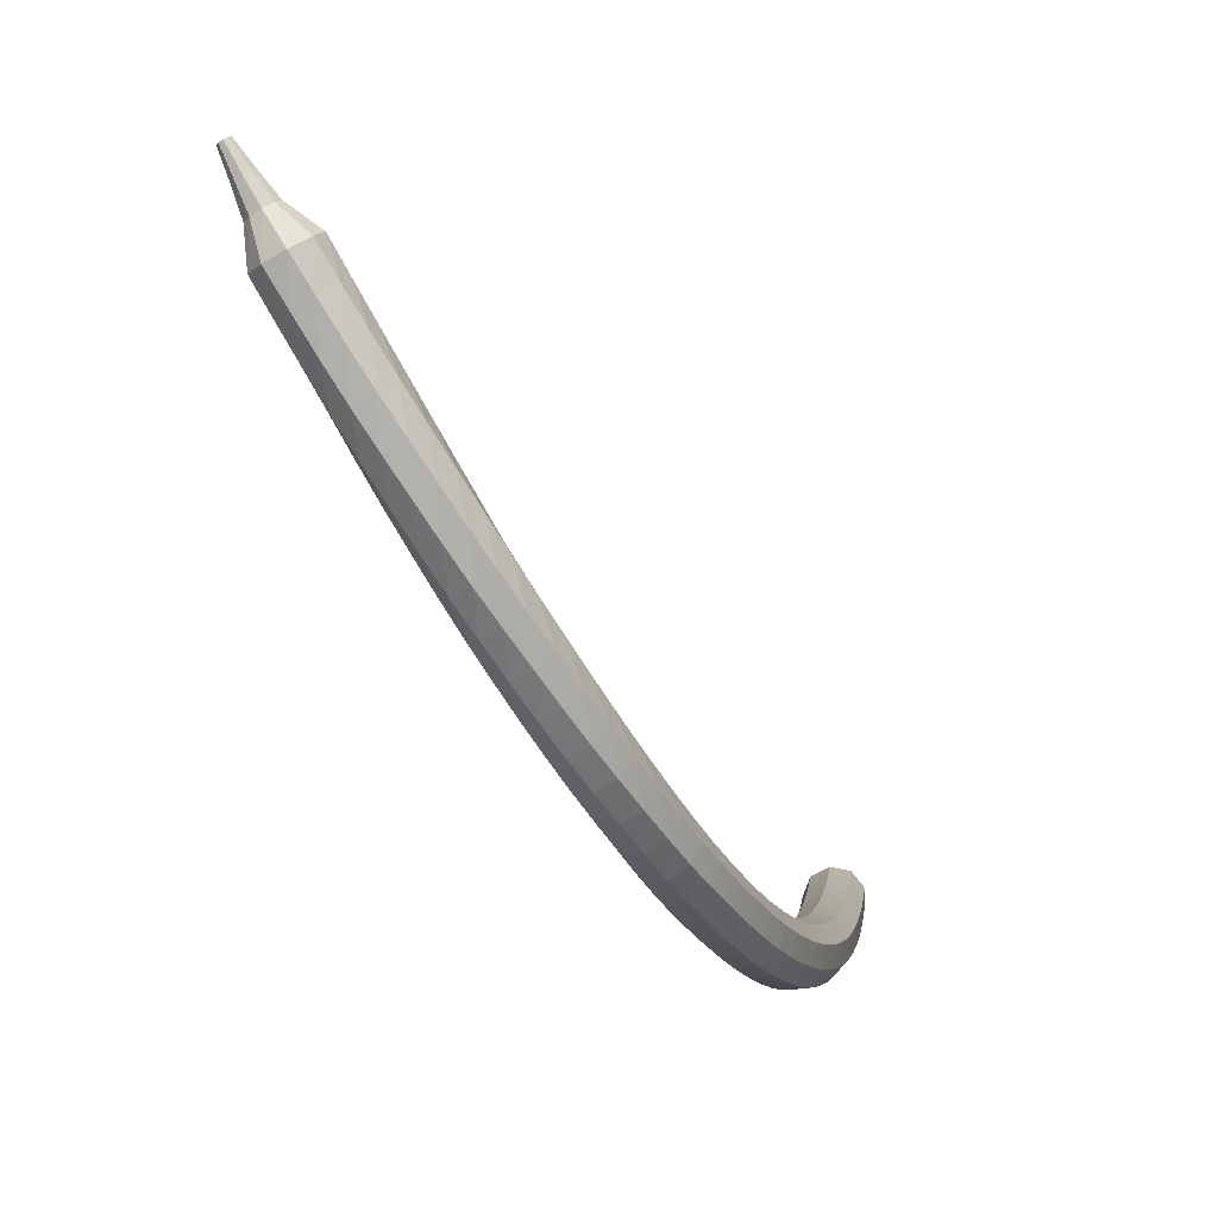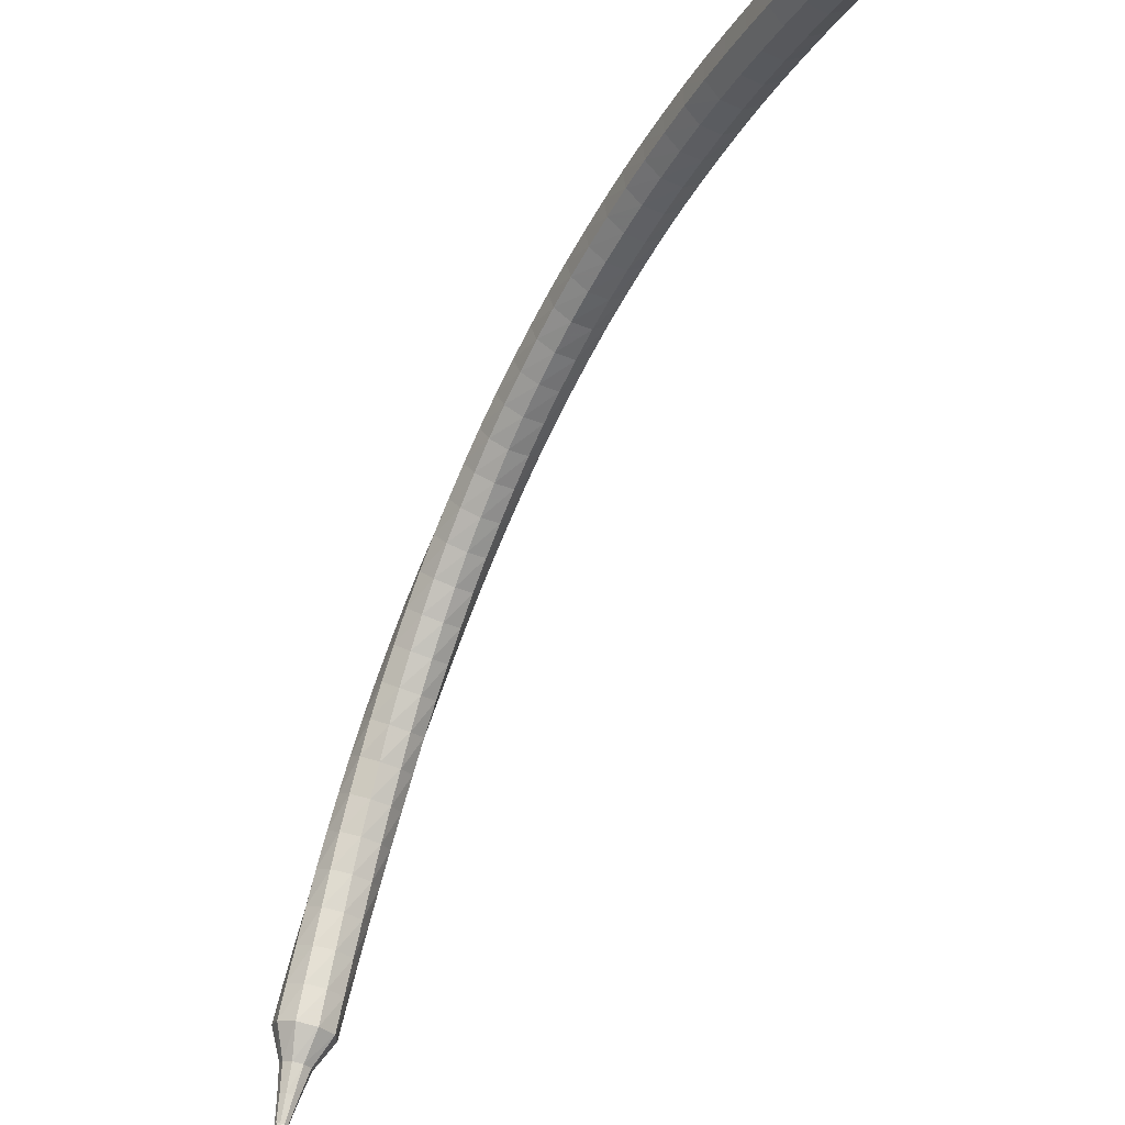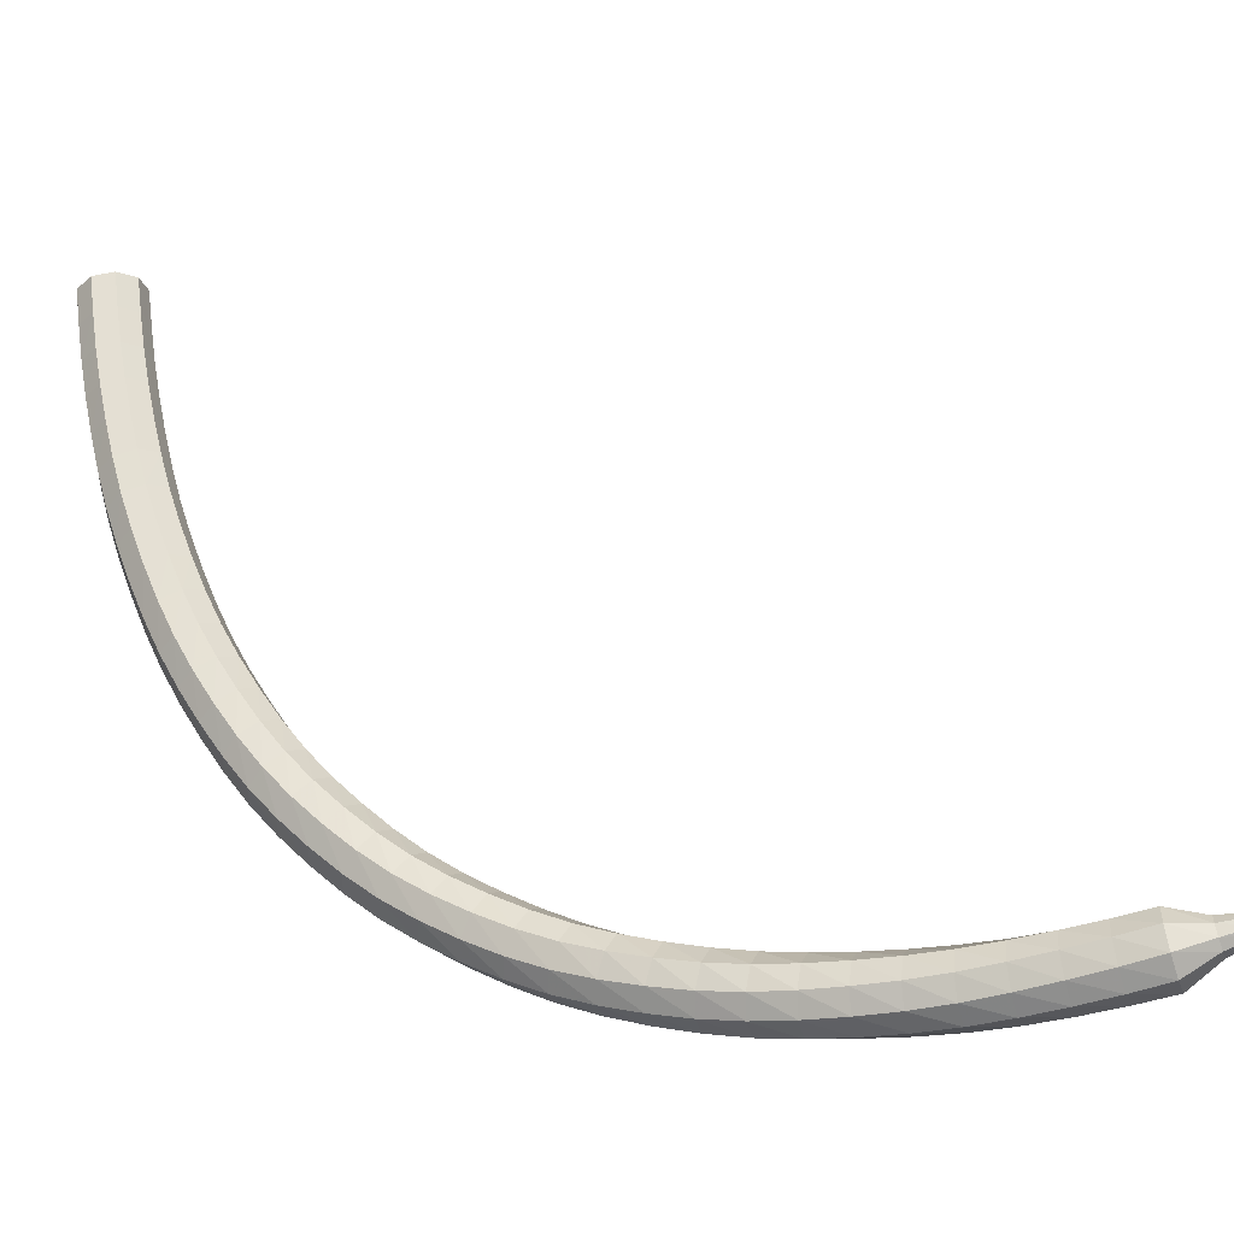
<metadata>
{"format":"obj","ext":"obj","renderer":"f3d","projection":"perspective","resolution":1024,"background":"white","views":[{"elev":11.1,"azim":-18.5,"up":"+Z"},{"elev":78.8,"azim":-13.9,"up":"+Y"},{"elev":-5.8,"azim":-103.3,"up":"+Y"}]}
</metadata>
<code>
g tube1
v 119.8 118.3 101.4
v 120 118.2 100.6
v 120.7 117.8 100.2
v 121.4 117.5 100.3
v 122 117.3 101
v 122 117.3 101.8
v 121.5 117.5 102.5
v 120.7 117.9 102.6
v 120 118.2 102.2
v 119.8 118.3 101.4
v 119.1 117 101.5
v 119.4 116.8 100.7
v 120 116.5 100.2
v 120.8 116.1 100.4
v 121.3 115.9 101
v 121.3 115.9 101.9
v 120.8 116.2 102.5
v 120.1 116.6 102.7
v 119.4 116.9 102.3
v 119.1 117 101.5
v 118.5 115.6 101.5
v 118.7 115.5 100.7
v 119.4 115.1 100.3
v 120.1 114.7 100.5
v 120.6 114.5 101.1
v 120.7 114.6 102
v 120.2 114.9 102.6
v 119.4 115.2 102.8
v 118.8 115.5 102.3
v 118.5 115.6 101.5
v 117.8 114.3 101.6
v 118.1 114.1 100.8
v 118.7 113.8 100.4
v 119.5 113.4 100.6
v 120 113.2 101.2
v 120 113.3 102.1
v 119.5 113.6 102.7
v 118.8 113.9 102.9
v 118.1 114.3 102.4
v 117.8 114.3 101.6
v 117.2 113 101.8
v 117.4 112.8 101
v 118 112.4 100.6
v 118.8 112 100.7
v 119.3 111.8 101.4
v 119.3 111.9 102.2
v 118.9 112.3 102.9
v 118.1 112.7 103
v 117.5 113 102.6
v 117.2 113 101.8
v 116.5 111.7 102
v 116.7 111.5 101.2
v 117.3 111.1 100.8
v 118 110.7 100.9
v 118.6 110.5 101.6
v 118.6 110.6 102.4
v 118.2 111 103.1
v 117.5 111.4 103.2
v 116.8 111.7 102.8
v 116.5 111.7 102
v 115.8 110.5 102.2
v 116 110.2 101.4
v 116.6 109.8 101
v 117.3 109.4 101.2
v 117.8 109.2 101.8
v 117.9 109.3 102.6
v 117.5 109.7 103.3
v 116.8 110.1 103.4
v 116.1 110.4 103
v 115.8 110.5 102.2
v 115.1 109.2 102.5
v 115.2 108.9 101.7
v 115.8 108.5 101.3
v 116.5 108.1 101.5
v 117.1 107.9 102.1
v 117.2 108.1 102.9
v 116.8 108.5 103.6
v 116.1 108.9 103.7
v 115.4 109.2 103.3
v 115.1 109.2 102.5
v 114.3 108 102.9
v 114.5 107.7 102.1
v 115 107.2 101.7
v 115.8 106.8 101.8
v 116.3 106.6 102.5
v 116.4 106.8 103.3
v 116.1 107.2 103.9
v 115.4 107.7 104.1
v 114.7 108 103.6
v 114.3 108 102.9
v 113.6 106.8 103.3
v 113.7 106.5 102.5
v 114.2 106 102.1
v 115 105.5 102.2
v 115.5 105.4 102.8
v 115.7 105.6 103.7
v 115.3 106 104.3
v 114.6 106.5 104.4
v 113.9 106.8 104
v 113.6 106.8 103.3
v 112.8 105.6 103.7
v 112.9 105.3 102.9
v 113.4 104.7 102.5
v 114.2 104.3 102.7
v 114.7 104.2 103.3
v 114.9 104.4 104.1
v 114.6 104.9 104.7
v 113.9 105.4 104.9
v 113.2 105.7 104.5
v 112.8 105.6 103.7
v 112 104.5 104.2
v 112.1 104.1 103.5
v 112.6 103.6 103.1
v 113.3 103.1 103.2
v 113.9 103 103.8
v 114.1 103.2 104.6
v 113.8 103.8 105.2
v 113.1 104.3 105.4
v 112.4 104.6 105
v 112 104.5 104.2
v 111.2 103.5 104.8
v 111.3 103 104
v 111.8 102.4 103.7
v 112.5 102 103.8
v 113.1 101.9 104.4
v 113.3 102.1 105.2
v 113 102.7 105.8
v 112.4 103.2 105.9
v 111.7 103.5 105.5
v 111.2 103.5 104.8
v 110.4 102.4 105.4
v 110.4 102 104.7
v 110.9 101.4 104.3
v 111.6 100.9 104.4
v 112.2 100.8 105
v 112.4 101.1 105.8
v 112.2 101.6 106.4
v 111.6 102.2 106.5
v 110.9 102.5 106.1
v 110.4 102.4 105.4
v 109.6 101.5 106.1
v 109.6 101 105.4
v 110 100.3 105
v 110.7 99.83 105.1
v 111.3 99.71 105.7
v 111.6 100 106.5
v 111.4 100.6 107
v 110.8 101.2 107.2
v 110.1 101.6 106.8
v 109.6 101.5 106.1
v 108.8 100.6 106.8
v 108.7 100 106.2
v 109.1 99.37 105.8
v 109.8 98.85 105.9
v 110.4 98.73 106.5
v 110.7 99.06 107.2
v 110.6 99.69 107.8
v 110 100.3 107.9
v 109.3 100.7 107.5
v 108.8 100.6 106.8
v 108 99.71 107.7
v 107.9 99.18 107
v 108.2 98.48 106.7
v 108.8 97.94 106.8
v 109.5 97.81 107.3
v 109.8 98.16 108
v 109.7 98.81 108.6
v 109.2 99.47 108.7
v 108.5 99.83 108.3
v 108 99.71 107.7
v 107.1 98.93 108.5
v 107 98.38 107.9
v 107.3 97.66 107.6
v 107.9 97.1 107.7
v 108.6 96.96 108.2
v 109 97.3 108.9
v 108.9 97.98 109.4
v 108.4 98.66 109.5
v 107.7 99.04 109.2
v 107.1 98.93 108.5
v 106.3 98.22 109.5
v 106.1 97.66 108.8
v 106.4 96.91 108.5
v 107 96.32 108.6
v 107.6 96.16 109.1
v 108.1 96.51 109.8
v 108.1 97.21 110.3
v 107.6 97.92 110.4
v 106.9 98.32 110.1
v 106.3 98.22 109.5
v 105.5 97.6 110.4
v 105.2 97.04 109.9
v 105.4 96.27 109.5
v 106 95.64 109.7
v 106.7 95.46 110.1
v 107.2 95.8 110.8
v 107.2 96.51 111.2
v 106.8 97.26 111.3
v 106.1 97.69 111
v 105.5 97.6 110.4
v 104.7 97.06 111.5
v 104.4 96.51 110.9
v 104.5 95.72 110.6
v 105.1 95.06 110.7
v 105.7 94.85 111.2
v 106.3 95.18 111.8
v 106.4 95.89 112.2
v 106 96.66 112.3
v 105.4 97.13 112
v 104.7 97.06 111.5
v 103.9 96.59 112.6
v 103.5 96.04 112
v 103.6 95.24 111.7
v 104.1 94.55 111.8
v 104.8 94.31 112.3
v 105.4 94.62 112.8
v 105.5 95.34 113.3
v 105.2 96.13 113.4
v 104.6 96.62 113.1
v 103.9 96.59 112.6
v 103.1 96.19 113.7
v 102.7 95.67 113.2
v 102.7 94.86 112.9
v 103.2 94.14 113
v 103.8 93.85 113.4
v 104.4 94.13 114
v 104.7 94.84 114.4
v 104.4 95.65 114.5
v 103.8 96.19 114.2
v 103.1 96.19 113.7
v 102.4 95.89 114.8
v 101.9 95.4 114.4
v 101.8 94.59 114.1
v 102.2 93.83 114.2
v 102.9 93.49 114.6
v 103.5 93.73 115.1
v 103.8 94.42 115.5
v 103.7 95.25 115.6
v 103.1 95.83 115.3
v 102.4 95.89 114.8
v 101.7 95.66 116
v 101.1 95.21 115.6
v 101 94.4 115.3
v 101.3 93.62 115.4
v 102 93.23 115.8
v 102.6 93.42 116.3
v 103 94.09 116.7
v 102.9 94.93 116.7
v 102.4 95.55 116.5
v 101.7 95.66 116
v 100.9 95.49 117.3
v 100.3 95.08 116.8
v 100.1 94.28 116.6
v 100.4 93.48 116.7
v 101.1 93.04 117
v 101.7 93.18 117.5
v 102.2 93.82 117.9
v 102.1 94.67 117.9
v 101.6 95.33 117.7
v 100.9 95.49 117.3
v 100.2 95.39 118.5
v 99.6 95.03 118.1
v 99.32 94.25 117.8
v 99.53 93.43 117.9
v 100.1 92.94 118.3
v 100.9 93.01 118.7
v 101.4 93.61 119.1
v 101.4 94.46 119.2
v 101 95.16 118.9
v 100.2 95.39 118.5
v 99.59 95.35 119.8
v 98.91 95.06 119.3
v 98.55 94.31 119.1
v 98.68 93.47 119.2
v 99.24 92.93 119.5
v 99.97 92.93 120
v 100.5 93.48 120.3
v 100.7 94.33 120.4
v 100.3 95.06 120.2
v 99.59 95.35 119.8
v 98.94 95.38 121
v 98.23 95.14 120.6
v 97.8 94.43 120.4
v 97.87 93.58 120.5
v 98.39 92.99 120.8
v 99.12 92.93 121.2
v 99.73 93.44 121.6
v 99.92 94.27 121.6
v 99.61 95.03 121.4
v 98.94 95.38 121
v 98.3 95.45 122.3
v 97.56 95.27 121.9
v 97.08 94.6 121.7
v 97.08 93.75 121.8
v 97.56 93.12 122.1
v 98.29 93 122.5
v 98.93 93.46 122.8
v 99.19 94.27 122.9
v 98.94 95.06 122.7
v 98.3 95.45 122.3
v 97.68 95.58 123.6
v 96.93 95.46 123.2
v 96.39 94.83 123
v 96.32 93.98 123.1
v 96.74 93.31 123.4
v 97.46 93.13 123.8
v 98.15 93.53 124.1
v 98.47 94.32 124.2
v 98.29 95.13 124
v 97.68 95.58 123.6
v 97.08 95.75 124.9
v 96.33 95.7 124.5
v 95.74 95.12 124.3
v 95.59 94.28 124.3
v 95.95 93.57 124.7
v 96.66 93.33 125.1
v 97.38 93.67 125.4
v 97.77 94.43 125.5
v 97.65 95.25 125.3
v 97.08 95.75 124.9
v 96.49 95.98 126.2
v 95.73 95.98 125.8
v 95.1 95.44 125.6
v 94.89 94.61 125.6
v 95.21 93.89 126
v 95.89 93.6 126.4
v 96.63 93.89 126.7
v 97.08 94.61 126.8
v 97.02 95.44 126.6
v 96.49 95.98 126.2
v 95.89 96.25 127.5
v 95.13 96.3 127.1
v 94.47 95.79 126.9
v 94.22 94.98 126.9
v 94.49 94.24 127.3
v 95.16 93.91 127.7
v 95.91 94.15 128
v 96.4 94.85 128.1
v 96.39 95.68 127.9
v 95.89 96.25 127.5
v 95.32 96.55 128.7
v 94.56 96.64 128.3
v 93.88 96.17 128.1
v 93.58 95.37 128.2
v 93.81 94.62 128.5
v 94.46 94.25 128.9
v 95.22 94.45 129.3
v 95.75 95.13 129.3
v 95.78 95.95 129.1
v 95.32 96.55 128.7
v 94.48 96.33 129.9
v 94.1 96.39 129.7
v 93.75 96.17 129.6
v 93.58 95.78 129.6
v 93.68 95.4 129.8
v 93.99 95.2 130
v 94.38 95.28 130.1
v 94.66 95.6 130.2
v 94.7 96.02 130.1
v 94.48 96.33 129.9
v 93.9 96.46 130.9
v 93.65 96.51 130.7
v 93.41 96.37 130.7
v 93.29 96.11 130.7
v 93.35 95.86 130.8
v 93.55 95.72 130.9
v 93.81 95.76 131
v 94 95.97 131.1
v 94.04 96.25 131
v 93.9 96.46 130.9
v 93.37 96.62 131.8
v 93.22 96.65 131.7
v 93.08 96.57 131.7
v 93 96.42 131.7
v 93.03 96.26 131.8
v 93.16 96.18 131.8
v 93.31 96.21 131.9
v 93.43 96.33 131.9
v 93.45 96.49 131.9
v 93.37 96.62 131.8
f 1 2 12
f 12 11 1
f 2 3 13
f 13 12 2
f 3 4 14
f 14 13 3
f 4 5 15
f 15 14 4
f 5 6 16
f 16 15 5
f 6 7 17
f 17 16 6
f 7 8 18
f 18 17 7
f 8 9 19
f 19 18 8
f 9 10 20
f 20 19 9
f 11 12 22
f 22 21 11
f 12 13 23
f 23 22 12
f 13 14 24
f 24 23 13
f 14 15 25
f 25 24 14
f 15 16 26
f 26 25 15
f 16 17 27
f 27 26 16
f 17 18 28
f 28 27 17
f 18 19 29
f 29 28 18
f 19 20 30
f 30 29 19
f 21 22 32
f 32 31 21
f 22 23 33
f 33 32 22
f 23 24 34
f 34 33 23
f 24 25 35
f 35 34 24
f 25 26 36
f 36 35 25
f 26 27 37
f 37 36 26
f 27 28 38
f 38 37 27
f 28 29 39
f 39 38 28
f 29 30 40
f 40 39 29
f 31 32 42
f 42 41 31
f 32 33 43
f 43 42 32
f 33 34 44
f 44 43 33
f 34 35 45
f 45 44 34
f 35 36 46
f 46 45 35
f 36 37 47
f 47 46 36
f 37 38 48
f 48 47 37
f 38 39 49
f 49 48 38
f 39 40 50
f 50 49 39
f 41 42 52
f 52 51 41
f 42 43 53
f 53 52 42
f 43 44 54
f 54 53 43
f 44 45 55
f 55 54 44
f 45 46 56
f 56 55 45
f 46 47 57
f 57 56 46
f 47 48 58
f 58 57 47
f 48 49 59
f 59 58 48
f 49 50 60
f 60 59 49
f 51 52 62
f 62 61 51
f 52 53 63
f 63 62 52
f 53 54 64
f 64 63 53
f 54 55 65
f 65 64 54
f 55 56 66
f 66 65 55
f 56 57 67
f 67 66 56
f 57 58 68
f 68 67 57
f 58 59 69
f 69 68 58
f 59 60 70
f 70 69 59
f 61 62 72
f 72 71 61
f 62 63 73
f 73 72 62
f 63 64 74
f 74 73 63
f 64 65 75
f 75 74 64
f 65 66 76
f 76 75 65
f 66 67 77
f 77 76 66
f 67 68 78
f 78 77 67
f 68 69 79
f 79 78 68
f 69 70 80
f 80 79 69
f 71 72 82
f 82 81 71
f 72 73 83
f 83 82 72
f 73 74 84
f 84 83 73
f 74 75 85
f 85 84 74
f 75 76 86
f 86 85 75
f 76 77 87
f 87 86 76
f 77 78 88
f 88 87 77
f 78 79 89
f 89 88 78
f 79 80 90
f 90 89 79
f 81 82 92
f 92 91 81
f 82 83 93
f 93 92 82
f 83 84 94
f 94 93 83
f 84 85 95
f 95 94 84
f 85 86 96
f 96 95 85
f 86 87 97
f 97 96 86
f 87 88 98
f 98 97 87
f 88 89 99
f 99 98 88
f 89 90 100
f 100 99 89
f 91 92 102
f 102 101 91
f 92 93 103
f 103 102 92
f 93 94 104
f 104 103 93
f 94 95 105
f 105 104 94
f 95 96 106
f 106 105 95
f 96 97 107
f 107 106 96
f 97 98 108
f 108 107 97
f 98 99 109
f 109 108 98
f 99 100 110
f 110 109 99
f 101 102 112
f 112 111 101
f 102 103 113
f 113 112 102
f 103 104 114
f 114 113 103
f 104 105 115
f 115 114 104
f 105 106 116
f 116 115 105
f 106 107 117
f 117 116 106
f 107 108 118
f 118 117 107
f 108 109 119
f 119 118 108
f 109 110 120
f 120 119 109
f 111 112 122
f 122 121 111
f 112 113 123
f 123 122 112
f 113 114 124
f 124 123 113
f 114 115 125
f 125 124 114
f 115 116 126
f 126 125 115
f 116 117 127
f 127 126 116
f 117 118 128
f 128 127 117
f 118 119 129
f 129 128 118
f 119 120 130
f 130 129 119
f 121 122 132
f 132 131 121
f 122 123 133
f 133 132 122
f 123 124 134
f 134 133 123
f 124 125 135
f 135 134 124
f 125 126 136
f 136 135 125
f 126 127 137
f 137 136 126
f 127 128 138
f 138 137 127
f 128 129 139
f 139 138 128
f 129 130 140
f 140 139 129
f 131 132 142
f 142 141 131
f 132 133 143
f 143 142 132
f 133 134 144
f 144 143 133
f 134 135 145
f 145 144 134
f 135 136 146
f 146 145 135
f 136 137 147
f 147 146 136
f 137 138 148
f 148 147 137
f 138 139 149
f 149 148 138
f 139 140 150
f 150 149 139
f 141 142 152
f 152 151 141
f 142 143 153
f 153 152 142
f 143 144 154
f 154 153 143
f 144 145 155
f 155 154 144
f 145 146 156
f 156 155 145
f 146 147 157
f 157 156 146
f 147 148 158
f 158 157 147
f 148 149 159
f 159 158 148
f 149 150 160
f 160 159 149
f 151 152 162
f 162 161 151
f 152 153 163
f 163 162 152
f 153 154 164
f 164 163 153
f 154 155 165
f 165 164 154
f 155 156 166
f 166 165 155
f 156 157 167
f 167 166 156
f 157 158 168
f 168 167 157
f 158 159 169
f 169 168 158
f 159 160 170
f 170 169 159
f 161 162 172
f 172 171 161
f 162 163 173
f 173 172 162
f 163 164 174
f 174 173 163
f 164 165 175
f 175 174 164
f 165 166 176
f 176 175 165
f 166 167 177
f 177 176 166
f 167 168 178
f 178 177 167
f 168 169 179
f 179 178 168
f 169 170 180
f 180 179 169
f 171 172 182
f 182 181 171
f 172 173 183
f 183 182 172
f 173 174 184
f 184 183 173
f 174 175 185
f 185 184 174
f 175 176 186
f 186 185 175
f 176 177 187
f 187 186 176
f 177 178 188
f 188 187 177
f 178 179 189
f 189 188 178
f 179 180 190
f 190 189 179
f 181 182 192
f 192 191 181
f 182 183 193
f 193 192 182
f 183 184 194
f 194 193 183
f 184 185 195
f 195 194 184
f 185 186 196
f 196 195 185
f 186 187 197
f 197 196 186
f 187 188 198
f 198 197 187
f 188 189 199
f 199 198 188
f 189 190 200
f 200 199 189
f 191 192 202
f 202 201 191
f 192 193 203
f 203 202 192
f 193 194 204
f 204 203 193
f 194 195 205
f 205 204 194
f 195 196 206
f 206 205 195
f 196 197 207
f 207 206 196
f 197 198 208
f 208 207 197
f 198 199 209
f 209 208 198
f 199 200 210
f 210 209 199
f 201 202 212
f 212 211 201
f 202 203 213
f 213 212 202
f 203 204 214
f 214 213 203
f 204 205 215
f 215 214 204
f 205 206 216
f 216 215 205
f 206 207 217
f 217 216 206
f 207 208 218
f 218 217 207
f 208 209 219
f 219 218 208
f 209 210 220
f 220 219 209
f 211 212 222
f 222 221 211
f 212 213 223
f 223 222 212
f 213 214 224
f 224 223 213
f 214 215 225
f 225 224 214
f 215 216 226
f 226 225 215
f 216 217 227
f 227 226 216
f 217 218 228
f 228 227 217
f 218 219 229
f 229 228 218
f 219 220 230
f 230 229 219
f 221 222 232
f 232 231 221
f 222 223 233
f 233 232 222
f 223 224 234
f 234 233 223
f 224 225 235
f 235 234 224
f 225 226 236
f 236 235 225
f 226 227 237
f 237 236 226
f 227 228 238
f 238 237 227
f 228 229 239
f 239 238 228
f 229 230 240
f 240 239 229
f 231 232 242
f 242 241 231
f 232 233 243
f 243 242 232
f 233 234 244
f 244 243 233
f 234 235 245
f 245 244 234
f 235 236 246
f 246 245 235
f 236 237 247
f 247 246 236
f 237 238 248
f 248 247 237
f 238 239 249
f 249 248 238
f 239 240 250
f 250 249 239
f 241 242 252
f 252 251 241
f 242 243 253
f 253 252 242
f 243 244 254
f 254 253 243
f 244 245 255
f 255 254 244
f 245 246 256
f 256 255 245
f 246 247 257
f 257 256 246
f 247 248 258
f 258 257 247
f 248 249 259
f 259 258 248
f 249 250 260
f 260 259 249
f 251 252 262
f 262 261 251
f 252 253 263
f 263 262 252
f 253 254 264
f 264 263 253
f 254 255 265
f 265 264 254
f 255 256 266
f 266 265 255
f 256 257 267
f 267 266 256
f 257 258 268
f 268 267 257
f 258 259 269
f 269 268 258
f 259 260 270
f 270 269 259
f 261 262 272
f 272 271 261
f 262 263 273
f 273 272 262
f 263 264 274
f 274 273 263
f 264 265 275
f 275 274 264
f 265 266 276
f 276 275 265
f 266 267 277
f 277 276 266
f 267 268 278
f 278 277 267
f 268 269 279
f 279 278 268
f 269 270 280
f 280 279 269
f 271 272 282
f 282 281 271
f 272 273 283
f 283 282 272
f 273 274 284
f 284 283 273
f 274 275 285
f 285 284 274
f 275 276 286
f 286 285 275
f 276 277 287
f 287 286 276
f 277 278 288
f 288 287 277
f 278 279 289
f 289 288 278
f 279 280 290
f 290 289 279
f 281 282 292
f 292 291 281
f 282 283 293
f 293 292 282
f 283 284 294
f 294 293 283
f 284 285 295
f 295 294 284
f 285 286 296
f 296 295 285
f 286 287 297
f 297 296 286
f 287 288 298
f 298 297 287
f 288 289 299
f 299 298 288
f 289 290 300
f 300 299 289
f 291 292 302
f 302 301 291
f 292 293 303
f 303 302 292
f 293 294 304
f 304 303 293
f 294 295 305
f 305 304 294
f 295 296 306
f 306 305 295
f 296 297 307
f 307 306 296
f 297 298 308
f 308 307 297
f 298 299 309
f 309 308 298
f 299 300 310
f 310 309 299
f 301 302 312
f 312 311 301
f 302 303 313
f 313 312 302
f 303 304 314
f 314 313 303
f 304 305 315
f 315 314 304
f 305 306 316
f 316 315 305
f 306 307 317
f 317 316 306
f 307 308 318
f 318 317 307
f 308 309 319
f 319 318 308
f 309 310 320
f 320 319 309
f 311 312 322
f 322 321 311
f 312 313 323
f 323 322 312
f 313 314 324
f 324 323 313
f 314 315 325
f 325 324 314
f 315 316 326
f 326 325 315
f 316 317 327
f 327 326 316
f 317 318 328
f 328 327 317
f 318 319 329
f 329 328 318
f 319 320 330
f 330 329 319
f 321 322 332
f 332 331 321
f 322 323 333
f 333 332 322
f 323 324 334
f 334 333 323
f 324 325 335
f 335 334 324
f 325 326 336
f 336 335 325
f 326 327 337
f 337 336 326
f 327 328 338
f 338 337 327
f 328 329 339
f 339 338 328
f 329 330 340
f 340 339 329
f 331 332 342
f 342 341 331
f 332 333 343
f 343 342 332
f 333 334 344
f 344 343 333
f 334 335 345
f 345 344 334
f 335 336 346
f 346 345 335
f 336 337 347
f 347 346 336
f 337 338 348
f 348 347 337
f 338 339 349
f 349 348 338
f 339 340 350
f 350 349 339
f 341 342 352
f 352 351 341
f 342 343 353
f 353 352 342
f 343 344 354
f 354 353 343
f 344 345 355
f 355 354 344
f 345 346 356
f 356 355 345
f 346 347 357
f 357 356 346
f 347 348 358
f 358 357 347
f 348 349 359
f 359 358 348
f 349 350 360
f 360 359 349
f 351 352 362
f 362 361 351
f 352 353 363
f 363 362 352
f 353 354 364
f 364 363 353
f 354 355 365
f 365 364 354
f 355 356 366
f 366 365 355
f 356 357 367
f 367 366 356
f 357 358 368
f 368 367 357
f 358 359 369
f 369 368 358
f 359 360 370
f 370 369 359
f 361 362 372
f 372 371 361
f 362 363 373
f 373 372 362
f 363 364 374
f 374 373 363
f 364 365 375
f 375 374 364
f 365 366 376
f 376 375 365
f 366 367 377
f 377 376 366
f 367 368 378
f 378 377 367
f 368 369 379
f 379 378 368
f 369 370 380
f 380 379 369
g

</code>
